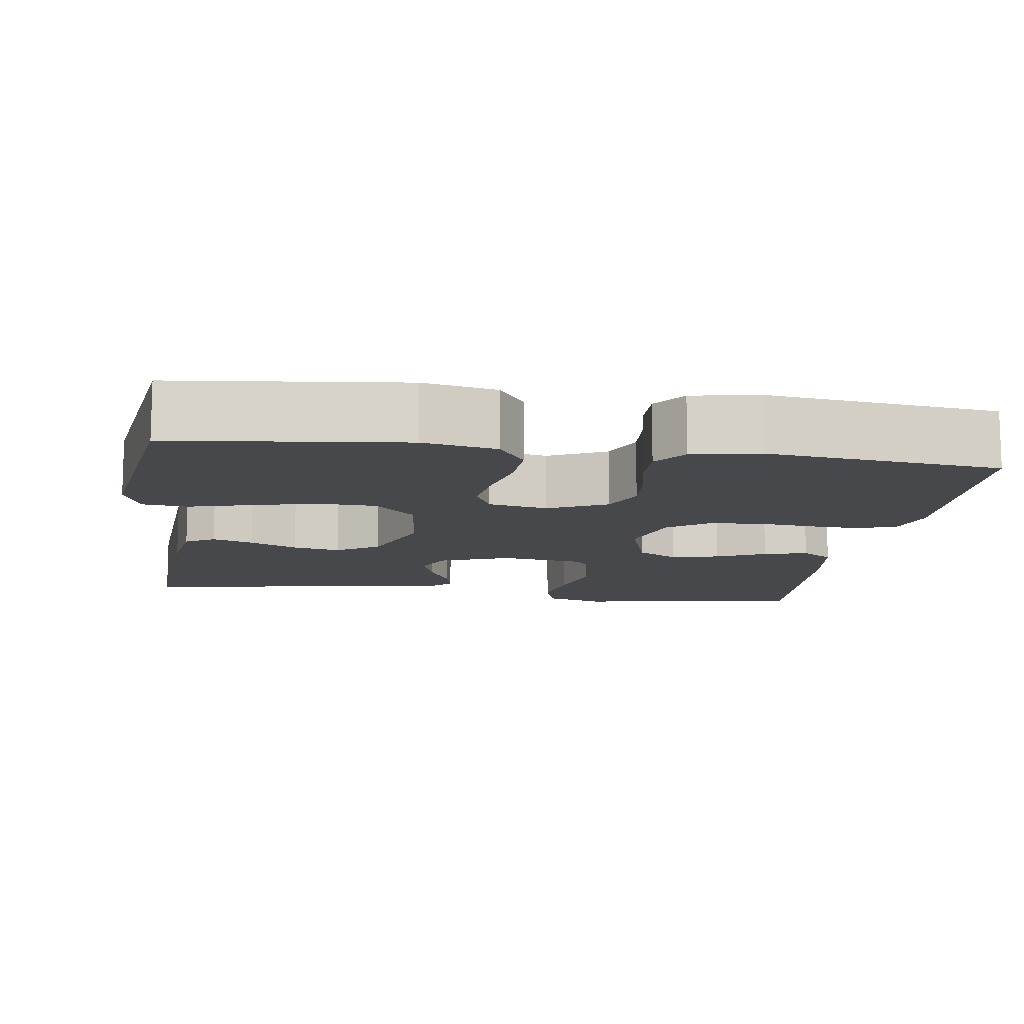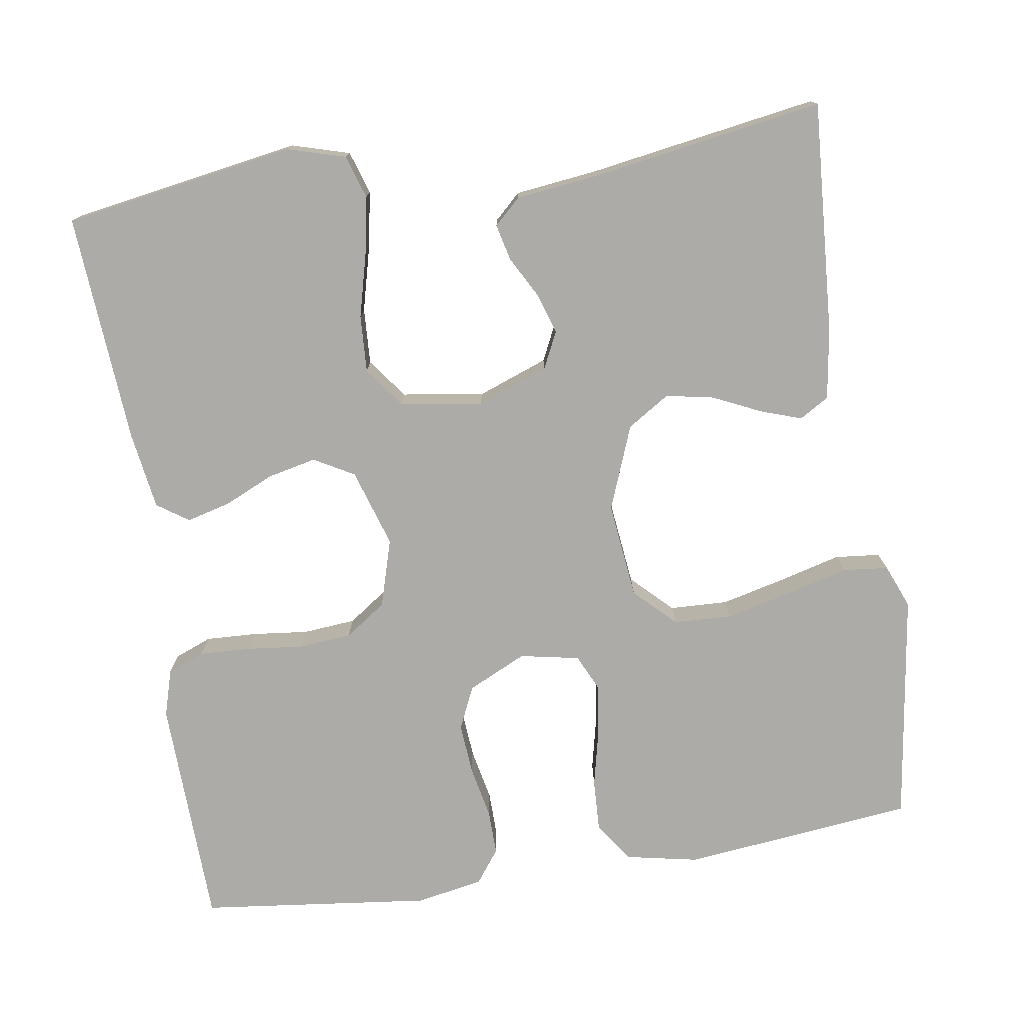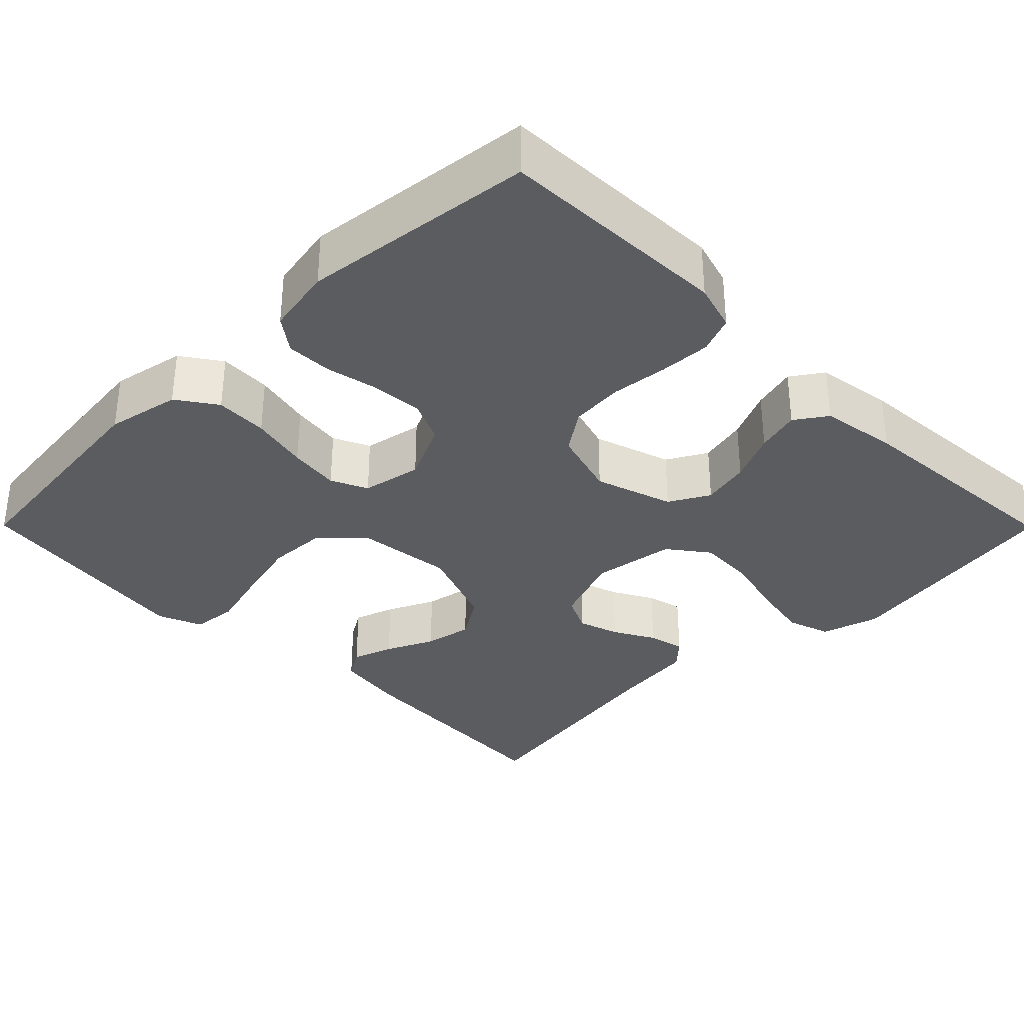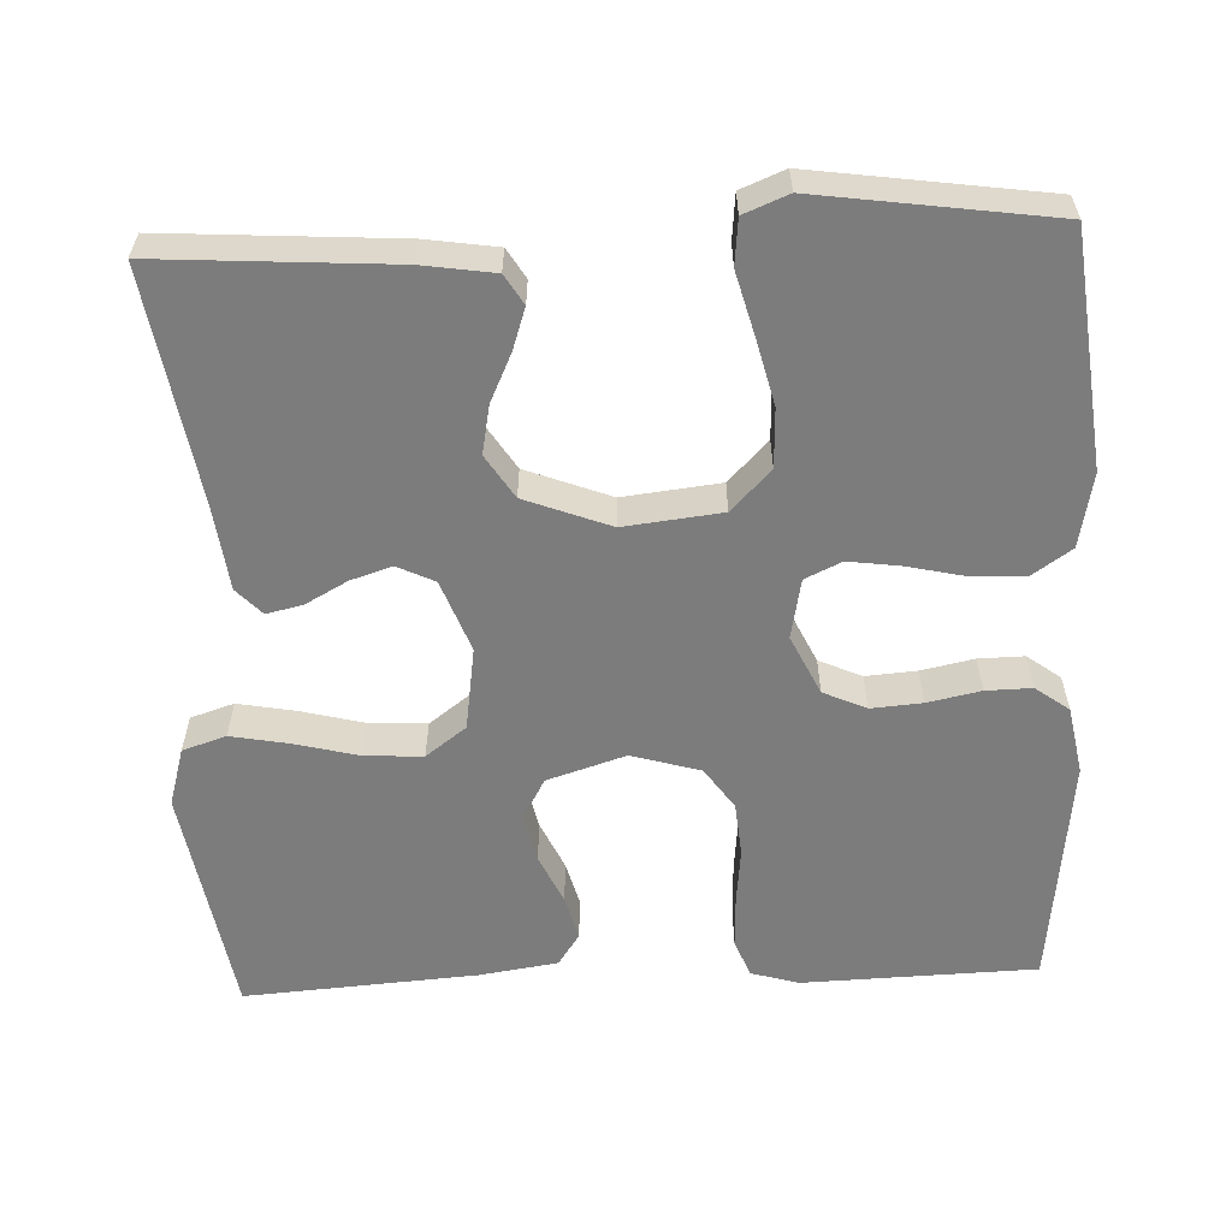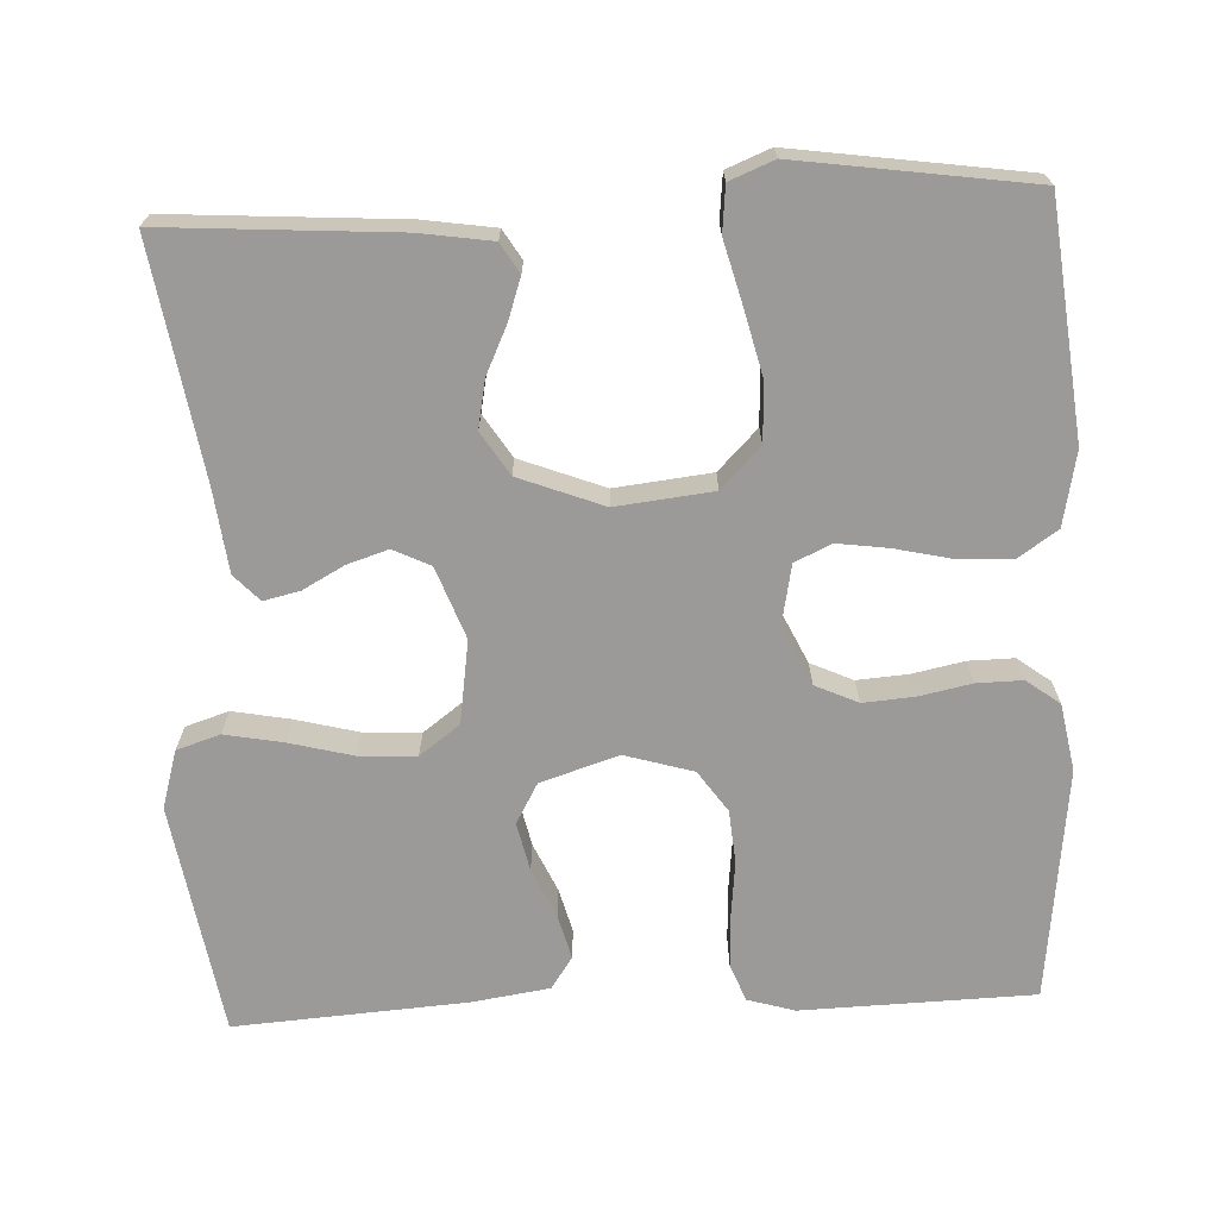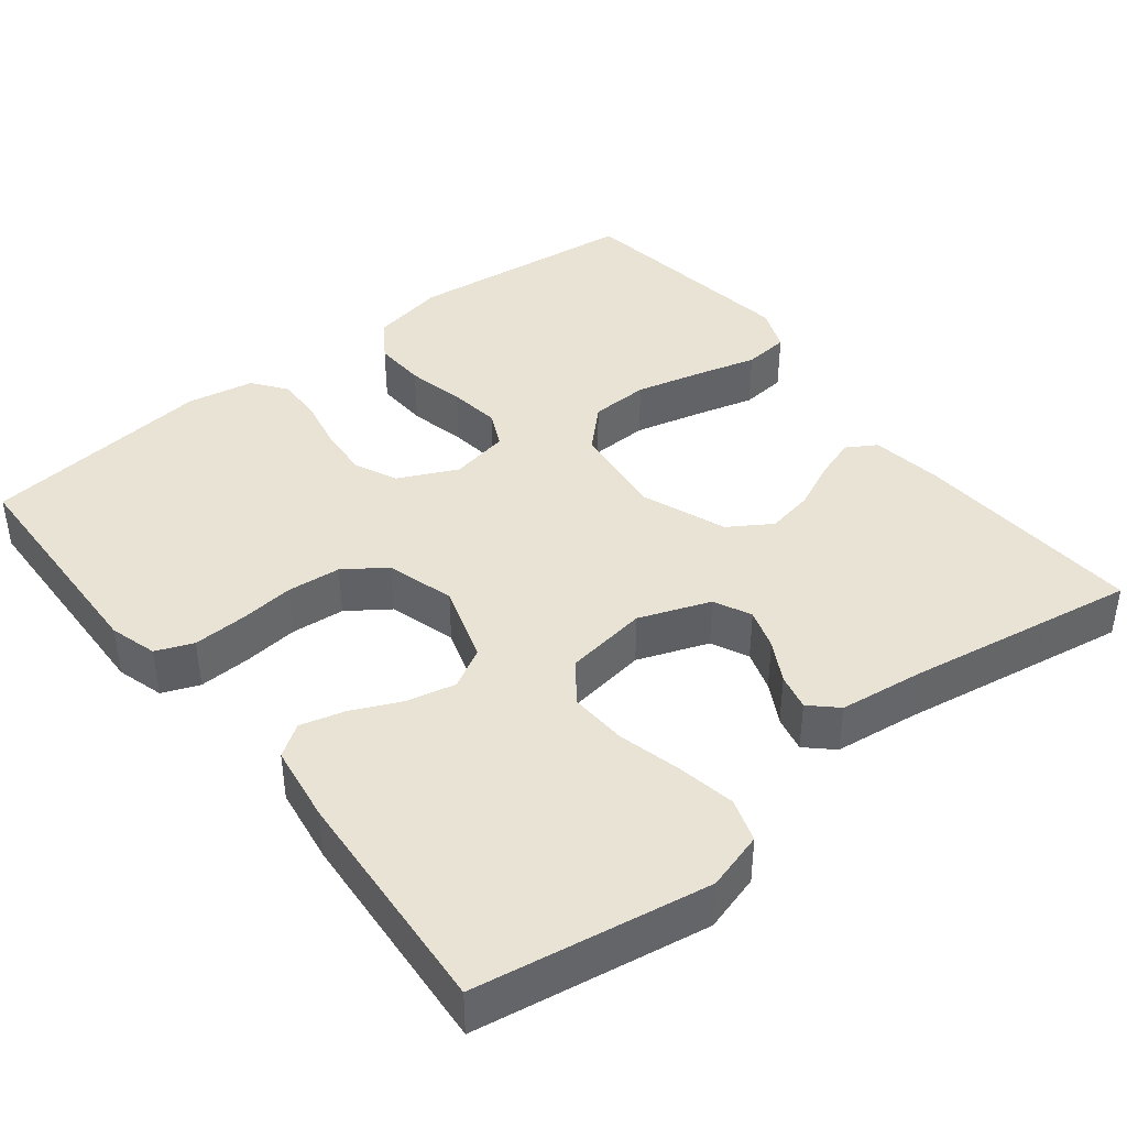
<metadata>
{"format":"obj","ext":"obj","renderer":"f3d","projection":"perspective","resolution":1024,"background":"white","views":[{"elev":-11.6,"azim":171.9,"up":"+Y"},{"elev":-76.2,"azim":8.8,"up":"+Y"},{"elev":-33.8,"azim":-135.2,"up":"+Y"},{"elev":-58.8,"azim":92.5,"up":"+Y"},{"elev":-69.3,"azim":92.6,"up":"+Y"},{"elev":41.3,"azim":-38.1,"up":"+Y"}]}
</metadata>
<code>
v 0.5 0.07 0.5
v 0.48 0.07 0.2
v 0.466 0.07 0.108
v 0.428 0.07 0.085
v 0.375 0.07 0.103
v 0.313 0.07 0.132
v 0.251 0.07 0.144
v 0.196 0.07 0.109
v 0.154 0.07 0
v 0.168 0.07 -0.125
v 0.22 0.07 -0.176
v 0.296 0.07 -0.179
v 0.382 0.07 -0.158
v 0.461 0.07 -0.137
v 0.52 0.07 -0.143
v 0.543 0.07 -0.2
v 0.5 0.07 -0.5
v 0.2 0.07 -0.533
v 0.105 0.07 -0.514
v 0.07 0.07 -0.463
v 0.073 0.07 -0.395
v 0.09 0.07 -0.32
v 0.099 0.07 -0.254
v 0.077 0.07 -0.207
v 0 0.07 -0.192
v -0.076 0.07 -0.228
v -0.101 0.07 -0.283
v -0.096 0.07 -0.349
v -0.082 0.07 -0.417
v -0.081 0.07 -0.476
v -0.113 0.07 -0.519
v -0.2 0.07 -0.535
v -0.5 0.07 -0.5
v -0.509 0.07 -0.2
v -0.491 0.07 -0.139
v -0.443 0.07 -0.12
v -0.376 0.07 -0.123
v -0.303 0.07 -0.131
v -0.234 0.07 -0.125
v -0.181 0.07 -0.088
v -0.155 0.07 0
v -0.187 0.07 0.101
v -0.239 0.07 0.13
v -0.302 0.07 0.116
v -0.366 0.07 0.087
v -0.423 0.07 0.072
v -0.464 0.07 0.1
v -0.479 0.07 0.2
v -0.5 0.07 0.5
v -0.2 0.07 0.549
v -0.125 0.07 0.527
v -0.107 0.07 0.471
v -0.121 0.07 0.396
v -0.142 0.07 0.314
v -0.146 0.07 0.24
v -0.107 0.07 0.188
v 0 0.07 0.172
v 0.092 0.07 0.206
v 0.115 0.07 0.254
v 0.098 0.07 0.307
v 0.069 0.07 0.36
v 0.058 0.07 0.407
v 0.092 0.07 0.439
v 0.2 0.07 0.452
v 0.5 0 0.5
v 0.48 0 0.2
v 0.466 0 0.108
v 0.428 0 0.085
v 0.375 0 0.103
v 0.313 0 0.132
v 0.251 0 0.144
v 0.196 0 0.109
v 0.154 0 0
v 0.168 0 -0.125
v 0.22 0 -0.176
v 0.296 0 -0.179
v 0.382 0 -0.158
v 0.461 0 -0.137
v 0.52 0 -0.143
v 0.543 0 -0.2
v 0.5 0 -0.5
v 0.2 0 -0.533
v 0.105 0 -0.514
v 0.07 0 -0.463
v 0.073 0 -0.395
v 0.09 0 -0.32
v 0.099 0 -0.254
v 0.077 0 -0.207
v 0 0 -0.192
v -0.076 0 -0.228
v -0.101 0 -0.283
v -0.096 0 -0.349
v -0.082 0 -0.417
v -0.081 0 -0.476
v -0.113 0 -0.519
v -0.2 0 -0.535
v -0.5 0 -0.5
v -0.509 0 -0.2
v -0.491 0 -0.139
v -0.443 0 -0.12
v -0.376 0 -0.123
v -0.303 0 -0.131
v -0.234 0 -0.125
v -0.181 0 -0.088
v -0.155 0 0
v -0.187 0 0.101
v -0.239 0 0.13
v -0.302 0 0.116
v -0.366 0 0.087
v -0.423 0 0.072
v -0.464 0 0.1
v -0.479 0 0.2
v -0.5 0 0.5
v -0.2 0 0.549
v -0.125 0 0.527
v -0.107 0 0.471
v -0.121 0 0.396
v -0.142 0 0.314
v -0.146 0 0.24
v -0.107 0 0.188
v 0 0 0.172
v 0.092 0 0.206
v 0.115 0 0.254
v 0.098 0 0.307
v 0.069 0 0.36
v 0.058 0 0.407
v 0.092 0 0.439
v 0.2 0 0.452
f 62 63 64
f 61 62 64
f 60 61 64
f 4 5 6
f 3 4 6
f 2 3 6
f 1 2 6
f 64 1 6
f 60 64 6
f 59 60 6
f 58 59 6 7
f 57 58 7 8
f 56 57 8 9
f 52 53 54
f 51 52 54
f 50 51 54
f 49 50 54
f 48 49 54
f 47 48 54
f 46 47 54
f 45 46 54
f 44 45 54
f 43 44 54 55
f 42 43 55 56
f 36 37 38
f 35 36 38
f 34 35 38
f 33 34 38
f 32 33 38
f 31 32 38
f 30 31 38
f 29 30 38
f 28 29 38
f 27 28 38 39
f 26 27 39 40
f 20 21 22
f 19 20 22
f 18 19 22
f 17 18 22
f 16 17 22
f 15 16 22
f 14 15 22
f 13 14 22
f 12 13 22 23
f 11 12 23 24
f 56 9 10
f 42 56 10
f 41 42 10
f 25 26 40 41
f 24 25 41
f 11 24 41
f 10 11 41
f 128 127 126
f 128 126 125
f 128 125 124
f 70 69 68
f 70 68 67
f 70 67 66
f 70 66 65
f 70 65 128
f 70 128 124
f 70 124 123
f 71 70 123 122
f 72 71 122 121
f 73 72 121 120
f 118 117 116
f 118 116 115
f 118 115 114
f 118 114 113
f 118 113 112
f 118 112 111
f 118 111 110
f 118 110 109
f 118 109 108
f 119 118 108 107
f 120 119 107 106
f 102 101 100
f 102 100 99
f 102 99 98
f 102 98 97
f 102 97 96
f 102 96 95
f 102 95 94
f 102 94 93
f 102 93 92
f 103 102 92 91
f 104 103 91 90
f 86 85 84
f 86 84 83
f 86 83 82
f 86 82 81
f 86 81 80
f 86 80 79
f 86 79 78
f 86 78 77
f 87 86 77 76
f 88 87 76 75
f 74 73 120
f 74 120 106
f 74 106 105
f 105 104 90 89
f 105 89 88
f 105 88 75
f 105 75 74
f 1 65 66 2
f 2 66 67 3
f 3 67 68 4
f 4 68 69 5
f 5 69 70 6
f 6 70 71 7
f 7 71 72 8
f 8 72 73 9
f 9 73 74 10
f 10 74 75 11
f 11 75 76 12
f 12 76 77 13
f 13 77 78 14
f 14 78 79 15
f 15 79 80 16
f 16 80 81 17
f 17 81 82 18
f 18 82 83 19
f 19 83 84 20
f 20 84 85 21
f 21 85 86 22
f 22 86 87 23
f 23 87 88 24
f 24 88 89 25
f 25 89 90 26
f 26 90 91 27
f 27 91 92 28
f 28 92 93 29
f 29 93 94 30
f 30 94 95 31
f 31 95 96 32
f 32 96 97 33
f 33 97 98 34
f 34 98 99 35
f 35 99 100 36
f 36 100 101 37
f 37 101 102 38
f 38 102 103 39
f 39 103 104 40
f 40 104 105 41
f 41 105 106 42
f 42 106 107 43
f 43 107 108 44
f 44 108 109 45
f 45 109 110 46
f 46 110 111 47
f 47 111 112 48
f 48 112 113 49
f 49 113 114 50
f 50 114 115 51
f 51 115 116 52
f 52 116 117 53
f 53 117 118 54
f 54 118 119 55
f 55 119 120 56
f 56 120 121 57
f 57 121 122 58
f 58 122 123 59
f 59 123 124 60
f 60 124 125 61
f 61 125 126 62
f 62 126 127 63
f 63 127 128 64
f 64 128 65 1

</code>
